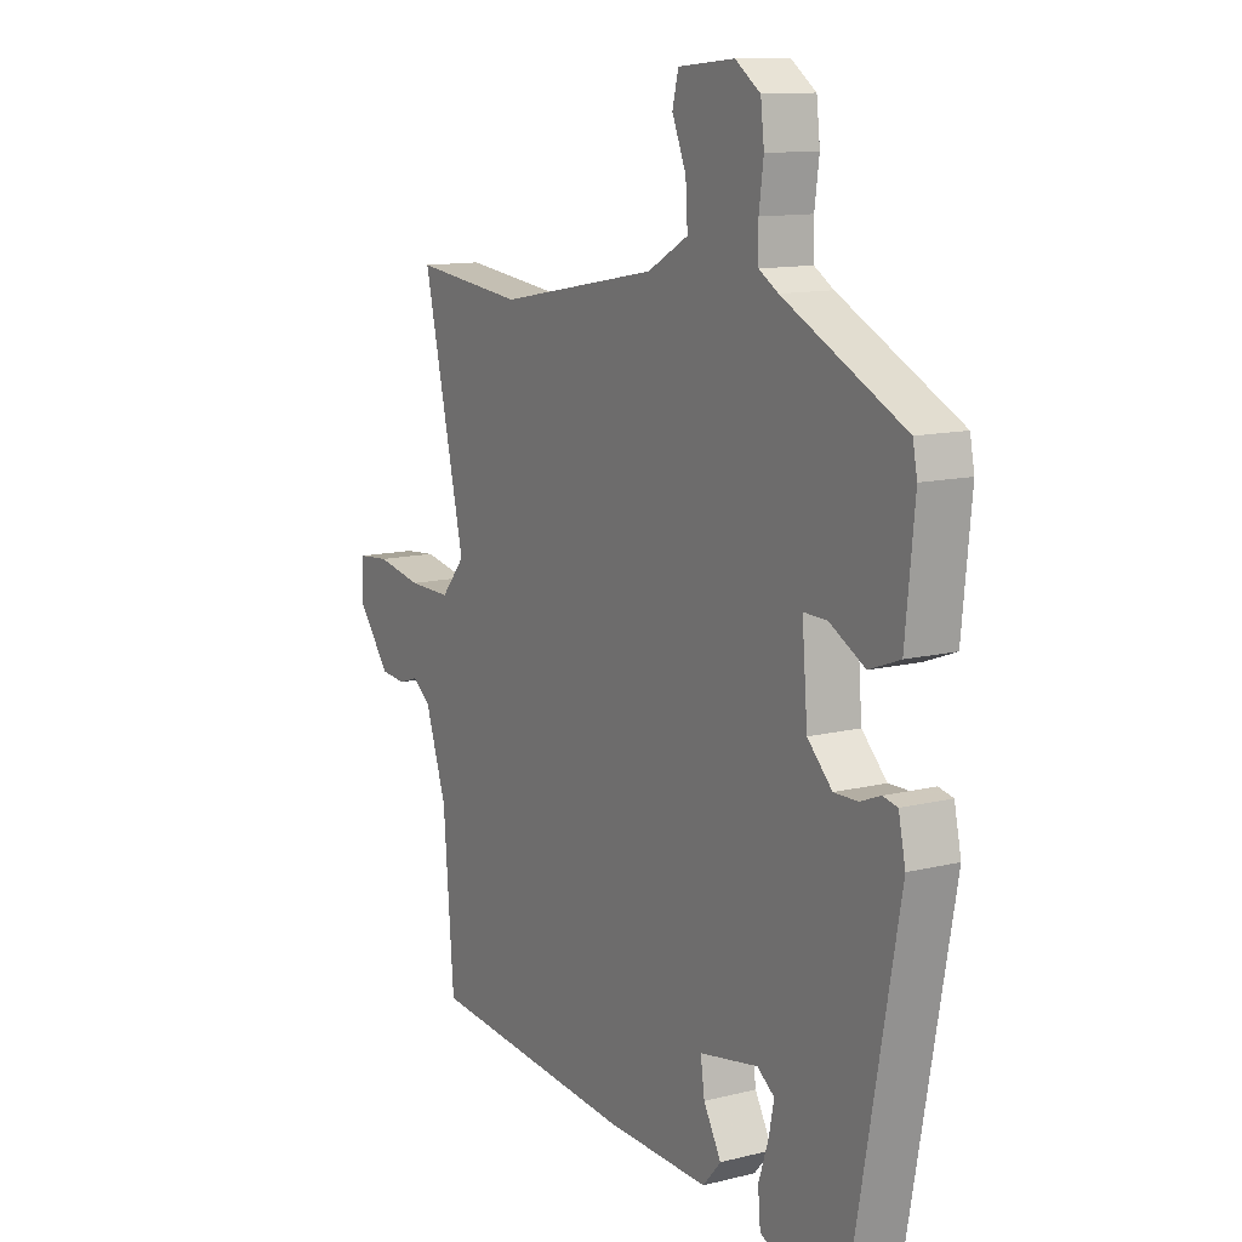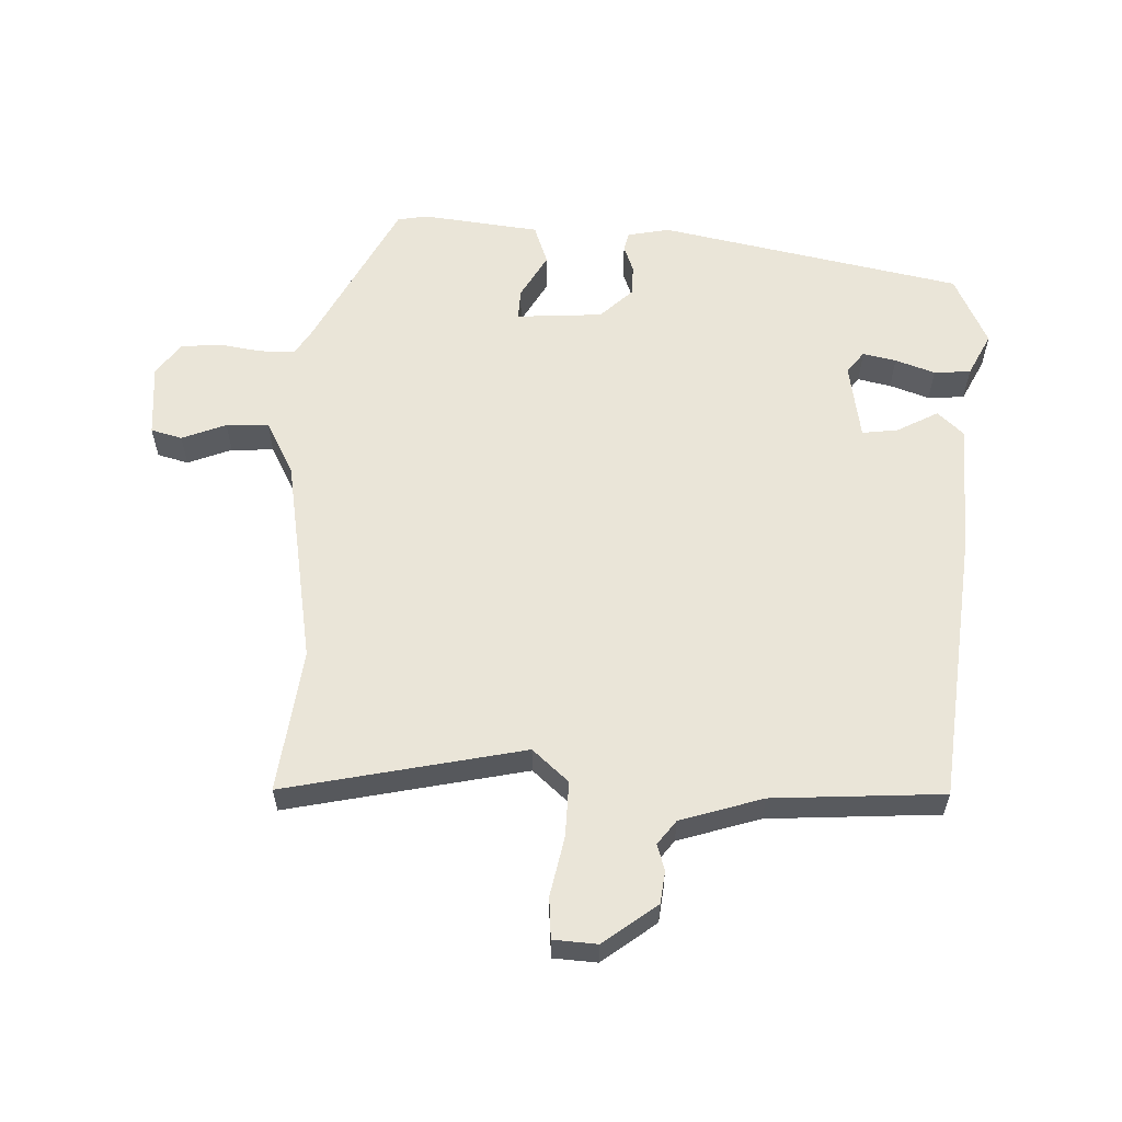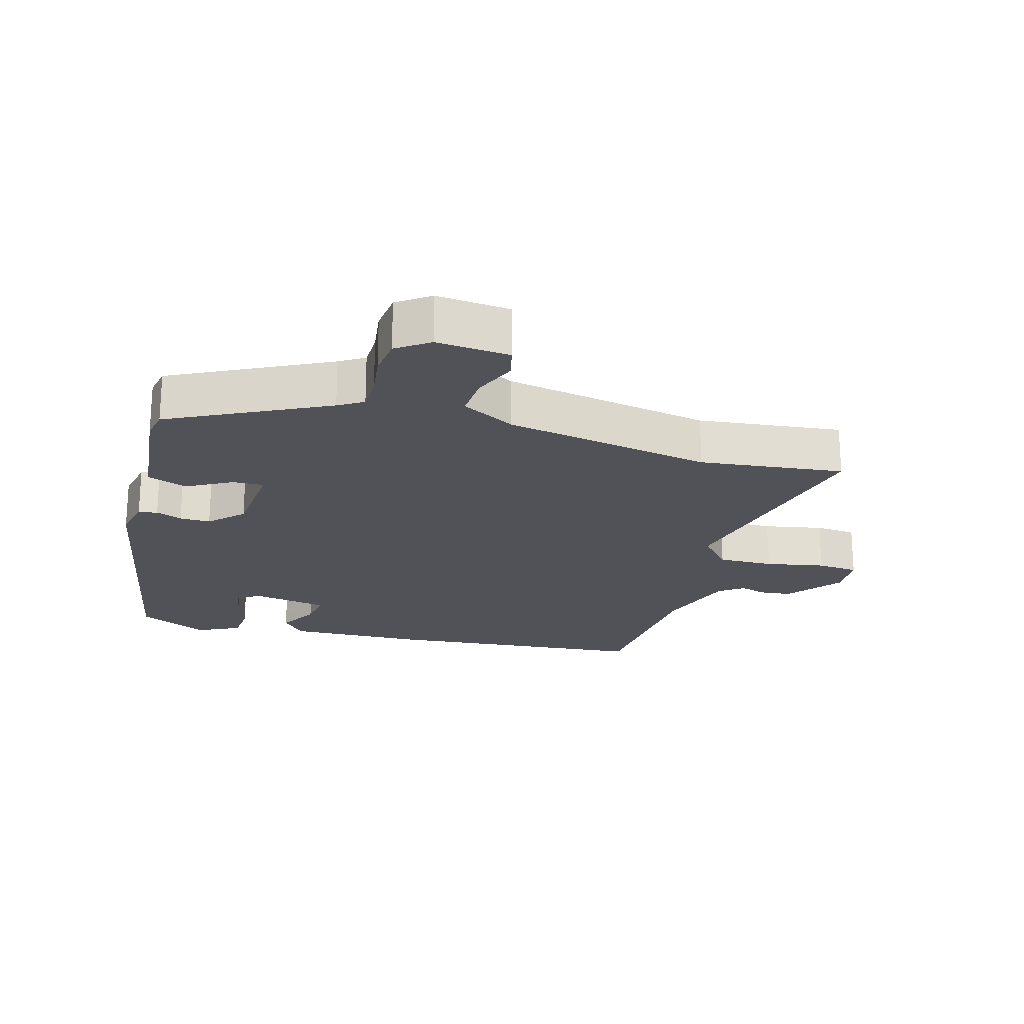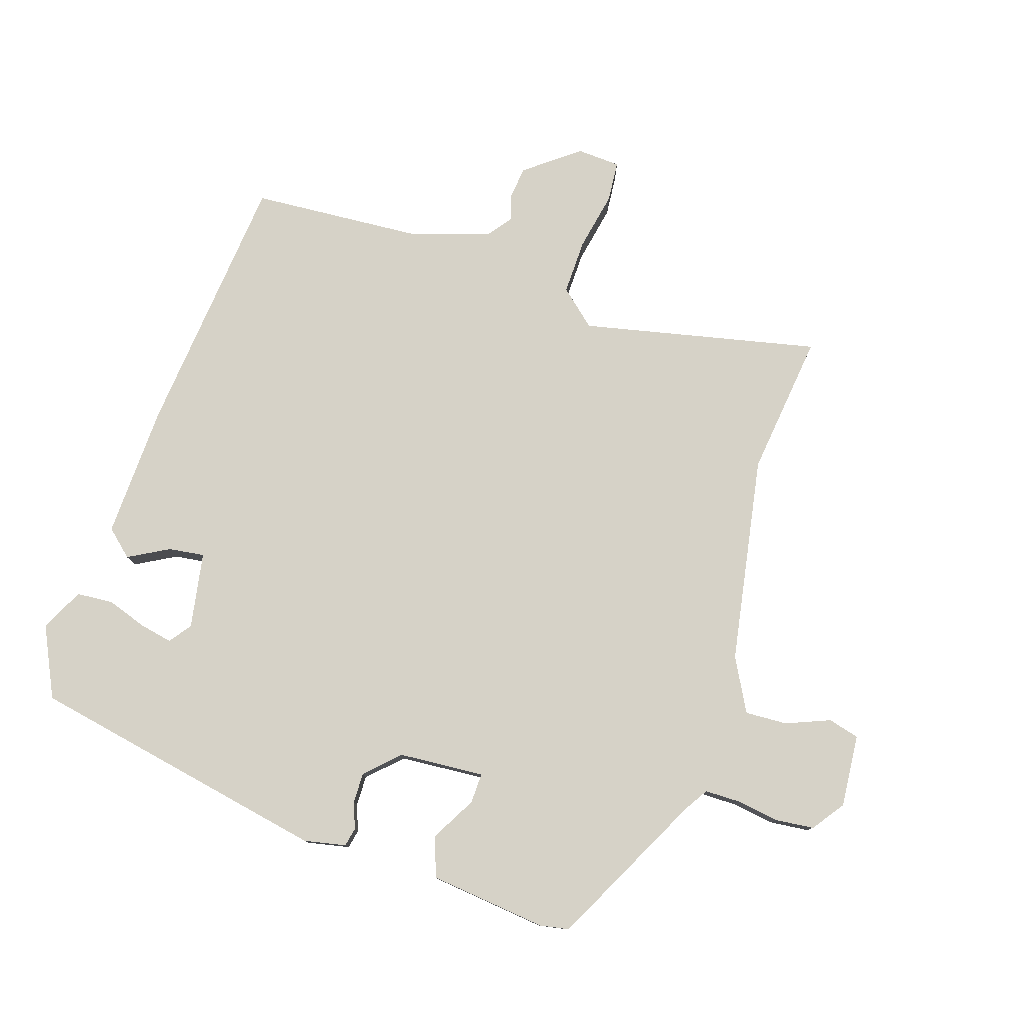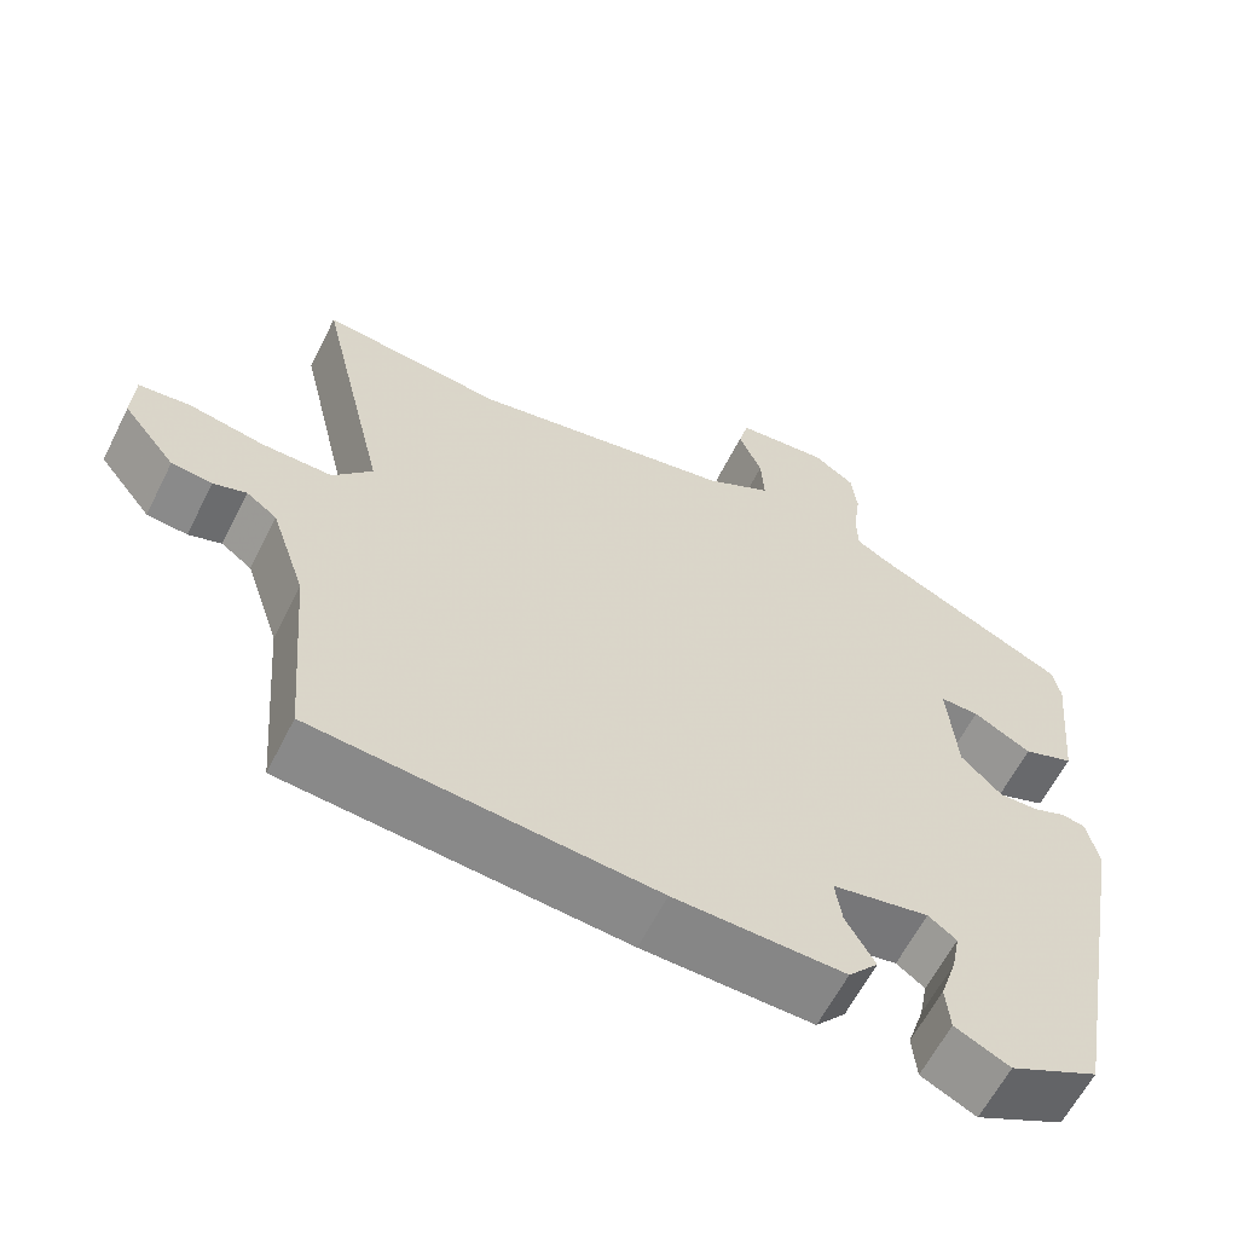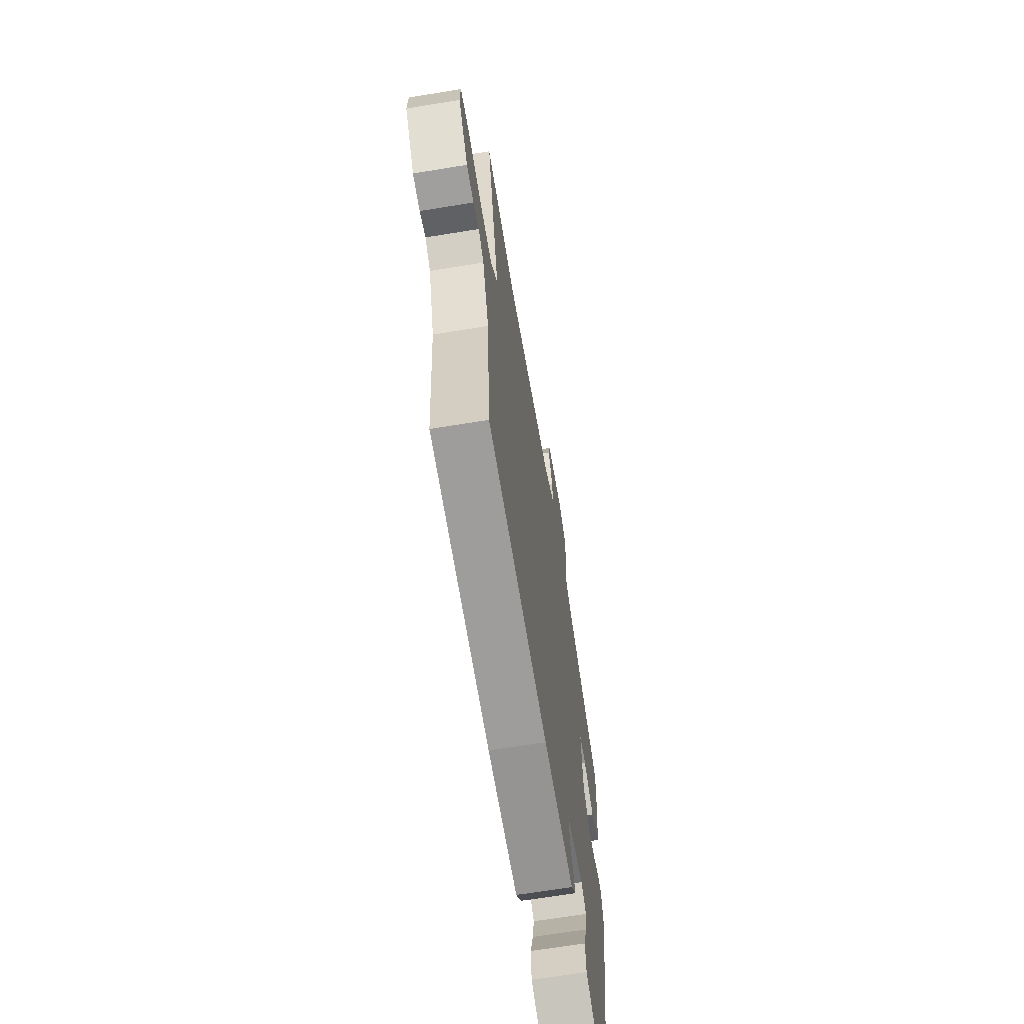
<metadata>
{"format":"obj","ext":"obj","renderer":"f3d","projection":"perspective","resolution":1024,"background":"white","views":[{"elev":12.1,"azim":-120.7,"up":"+Z"},{"elev":59.3,"azim":93.2,"up":"+Y"},{"elev":-21.5,"azim":-15.5,"up":"+Y"},{"elev":78.6,"azim":-71.4,"up":"+Y"},{"elev":-61.6,"azim":153.3,"up":"+Z"},{"elev":-65.8,"azim":99.4,"up":"+Z"}]}
</metadata>
<code>
v 0.325 0.07 0.481
v 0.546 0.07 0.505
v 0.462 0.07 0.141
v 0.51 0.07 0.085
v 0.595 0.07 0.086
v 0.686 0.07 0.103
v 0.749 0.07 0.097
v 0.752 0.07 0.03
v 0.688 0.07 -0.051
v 0.639 0.07 -0.056
v 0.599 0.07 -0.043
v 0.562 0.07 -0.07
v 0.52 0.07 -0.195
v 0.499 0.07 -0.456
v 0.087 0.07 -0.491
v -0.119 0.07 -0.496
v -0.155 0.07 -0.455
v -0.12 0.07 -0.393
v -0.112 0.07 -0.338
v -0.229 0.07 -0.316
v -0.263 0.07 -0.341
v -0.253 0.07 -0.392
v -0.233 0.07 -0.453
v -0.238 0.07 -0.509
v -0.304 0.07 -0.541
v -0.411 0.07 -0.488
v -0.496 0.07 -0.023
v -0.482 0.07 0.041
v -0.453 0.07 0.047
v -0.413 0.07 0.031
v -0.366 0.07 0.03
v -0.317 0.07 0.079
v -0.306 0.07 0.211
v -0.353 0.07 0.21
v -0.423 0.07 0.172
v -0.484 0.07 0.195
v -0.502 0.07 0.376
v -0.493 0.07 0.421
v -0.254 0.07 0.539
v -0.216 0.07 0.562
v -0.215 0.07 0.616
v -0.224 0.07 0.682
v -0.217 0.07 0.742
v -0.167 0.07 0.777
v -0.055 0.07 0.766
v -0.043 0.07 0.718
v -0.071 0.07 0.651
v -0.075 0.07 0.586
v 0.006 0.07 0.541
v 0.325 0 0.481
v 0.546 0 0.505
v 0.462 0 0.141
v 0.51 0 0.085
v 0.595 0 0.086
v 0.686 0 0.103
v 0.749 0 0.097
v 0.752 0 0.03
v 0.688 0 -0.051
v 0.639 0 -0.056
v 0.599 0 -0.043
v 0.562 0 -0.07
v 0.52 0 -0.195
v 0.499 0 -0.456
v 0.087 0 -0.491
v -0.119 0 -0.496
v -0.155 0 -0.455
v -0.12 0 -0.393
v -0.112 0 -0.338
v -0.229 0 -0.316
v -0.263 0 -0.341
v -0.253 0 -0.392
v -0.233 0 -0.453
v -0.238 0 -0.509
v -0.304 0 -0.541
v -0.411 0 -0.488
v -0.496 0 -0.023
v -0.482 0 0.041
v -0.453 0 0.047
v -0.413 0 0.031
v -0.366 0 0.03
v -0.317 0 0.079
v -0.306 0 0.211
v -0.353 0 0.21
v -0.423 0 0.172
v -0.484 0 0.195
v -0.502 0 0.376
v -0.493 0 0.421
v -0.254 0 0.539
v -0.216 0 0.562
v -0.215 0 0.616
v -0.224 0 0.682
v -0.217 0 0.742
v -0.167 0 0.777
v -0.055 0 0.766
v -0.043 0 0.718
v -0.071 0 0.651
v -0.075 0 0.586
v 0.006 0 0.541
f 44 45 46 47
f 44 47 48
f 41 42 43 44
f 40 41 44 48
f 39 40 48 49
f 34 35 36 37
f 33 34 37 38
f 27 28 29 30
f 27 30 31
f 26 27 31
f 25 26 31 32
f 22 23 24 25
f 21 22 25
f 15 16 17 18
f 13 14 15 18
f 12 13 18 19
f 11 12 19 20
f 9 10 11
f 8 9 11
f 5 6 7 8
f 4 5 8 11
f 3 4 11 20
f 1 2 3 20
f 33 38 39 49
f 21 25 32 33
f 21 33 49
f 1 20 21 49
f 96 95 94 93
f 97 96 93
f 93 92 91 90
f 97 93 90 89
f 98 97 89 88
f 86 85 84 83
f 87 86 83 82
f 79 78 77 76
f 80 79 76
f 80 76 75
f 81 80 75 74
f 74 73 72 71
f 74 71 70
f 67 66 65 64
f 67 64 63 62
f 68 67 62 61
f 69 68 61 60
f 60 59 58
f 60 58 57
f 57 56 55 54
f 60 57 54 53
f 69 60 53 52
f 69 52 51 50
f 98 88 87 82
f 82 81 74 70
f 98 82 70
f 98 70 69 50
f 1 50 51 2
f 2 51 52 3
f 3 52 53 4
f 4 53 54 5
f 5 54 55 6
f 6 55 56 7
f 7 56 57 8
f 8 57 58 9
f 9 58 59 10
f 10 59 60 11
f 11 60 61 12
f 12 61 62 13
f 13 62 63 14
f 14 63 64 15
f 15 64 65 16
f 16 65 66 17
f 17 66 67 18
f 18 67 68 19
f 19 68 69 20
f 20 69 70 21
f 21 70 71 22
f 22 71 72 23
f 23 72 73 24
f 24 73 74 25
f 25 74 75 26
f 26 75 76 27
f 27 76 77 28
f 28 77 78 29
f 29 78 79 30
f 30 79 80 31
f 31 80 81 32
f 32 81 82 33
f 33 82 83 34
f 34 83 84 35
f 35 84 85 36
f 36 85 86 37
f 37 86 87 38
f 38 87 88 39
f 39 88 89 40
f 40 89 90 41
f 41 90 91 42
f 42 91 92 43
f 43 92 93 44
f 44 93 94 45
f 45 94 95 46
f 46 95 96 47
f 47 96 97 48
f 48 97 98 49
f 49 98 50 1

</code>
